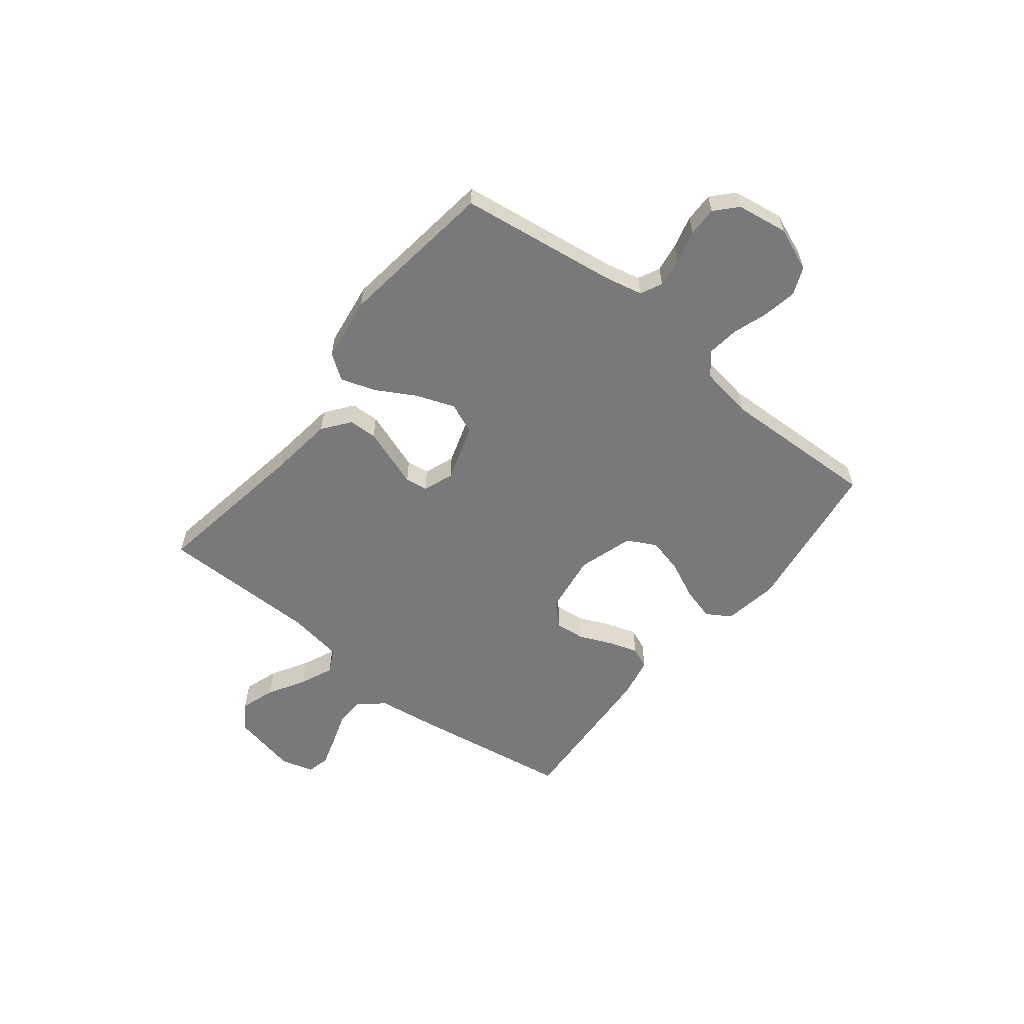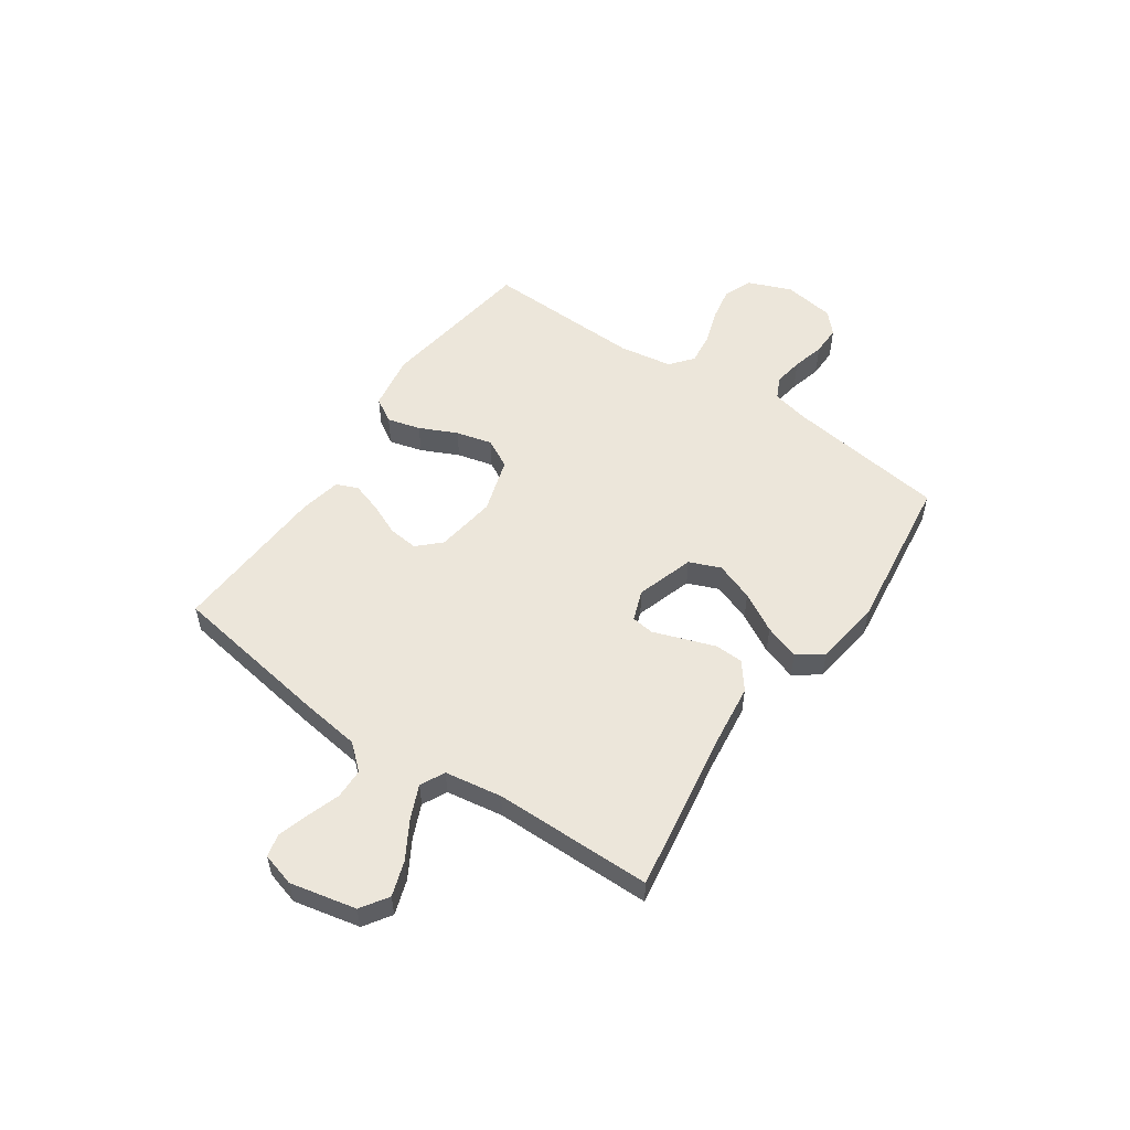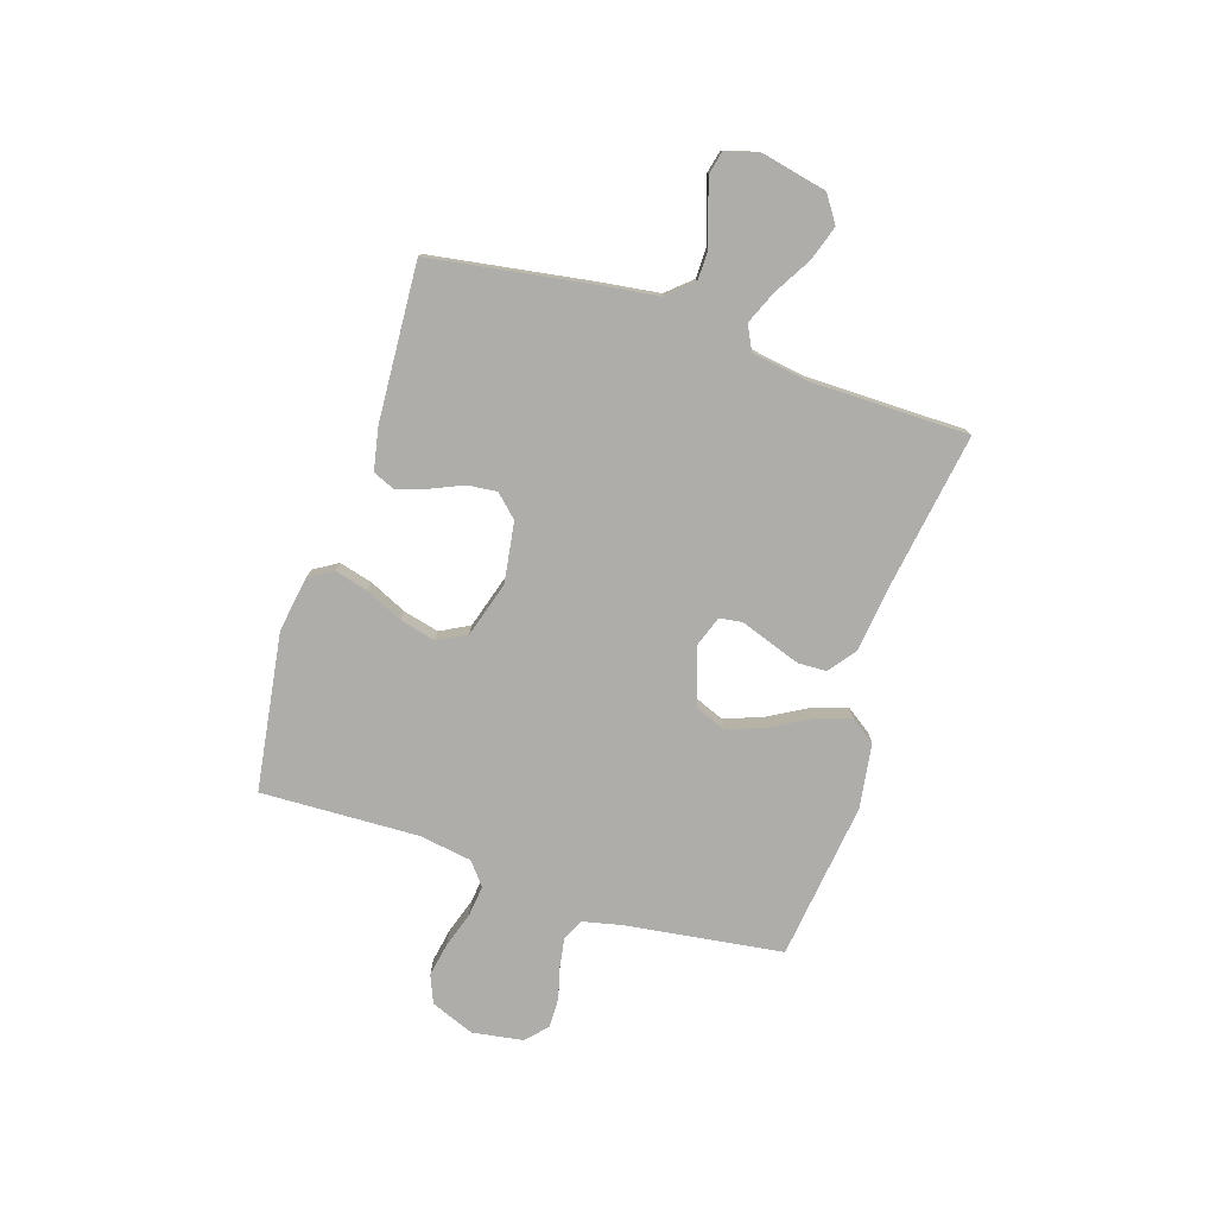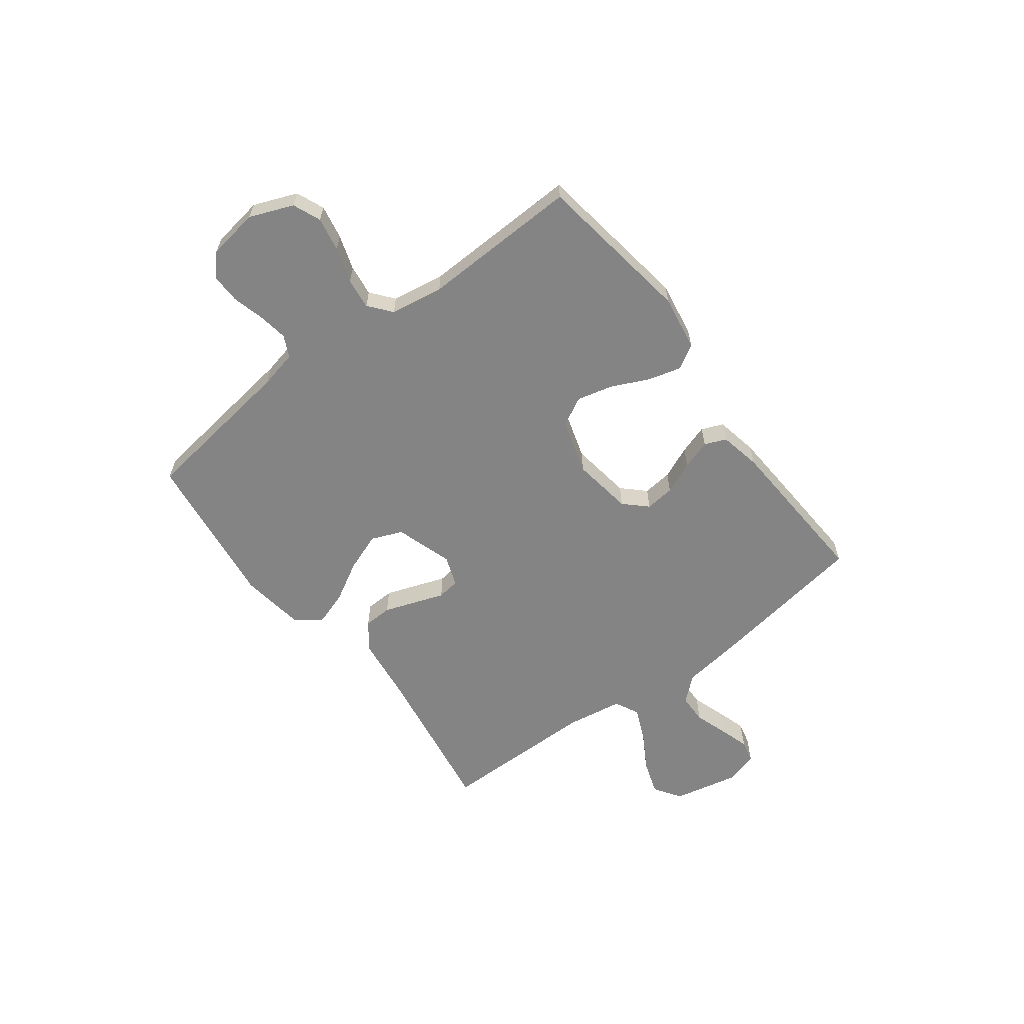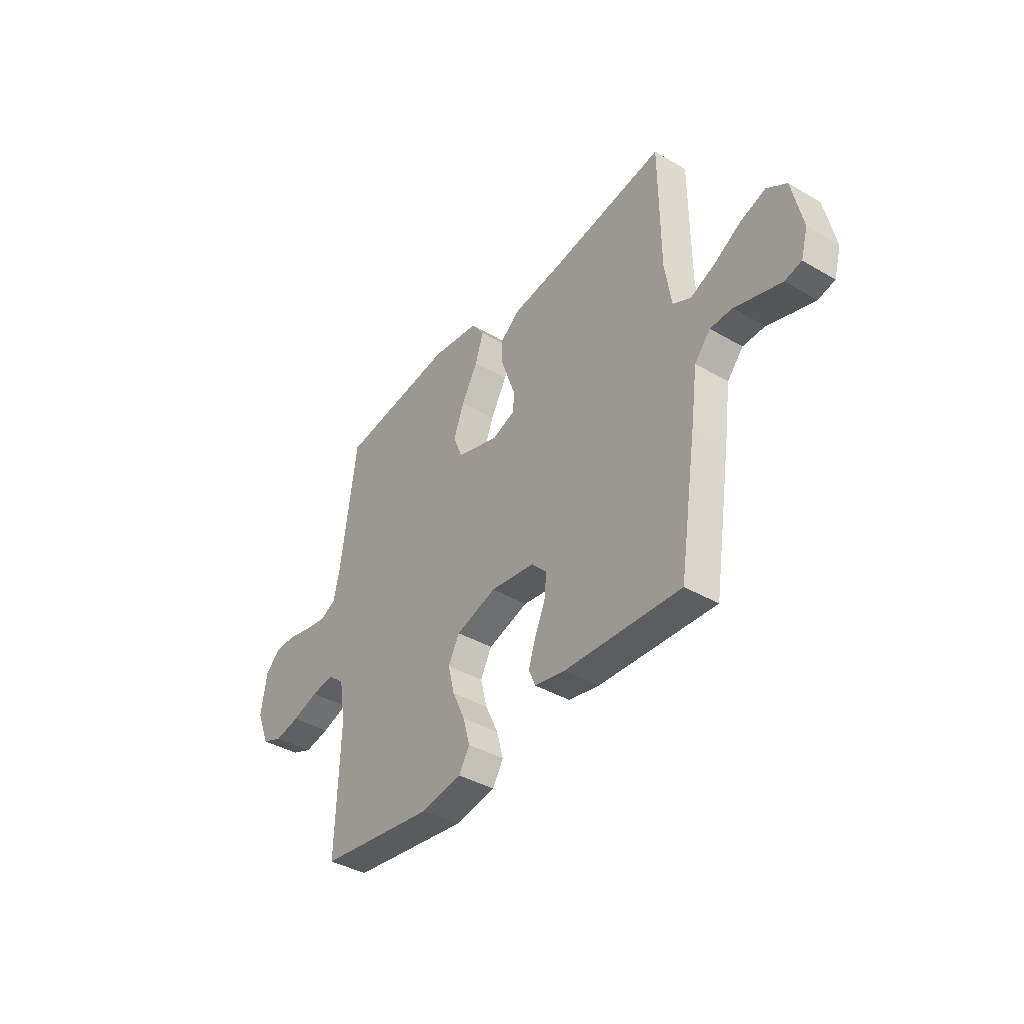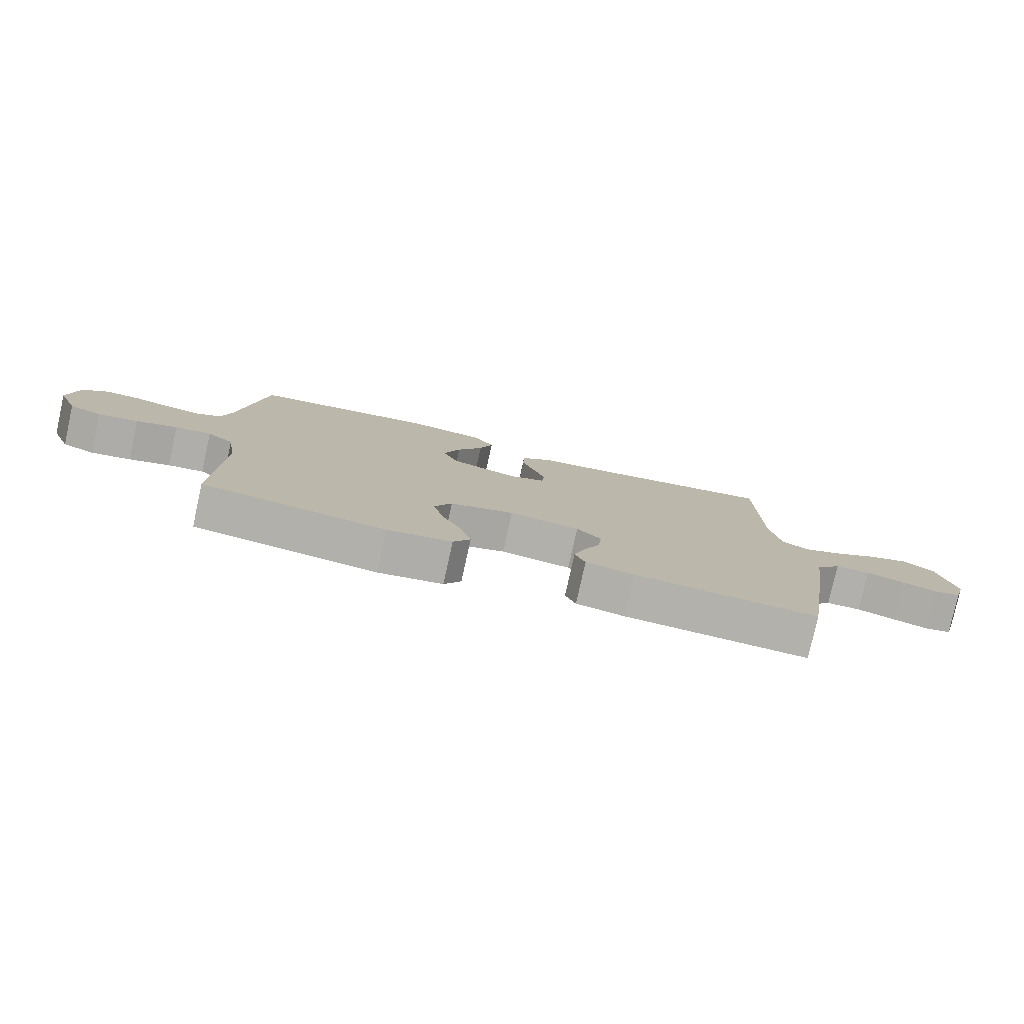
<metadata>
{"format":"obj","ext":"obj","renderer":"f3d","projection":"perspective","resolution":1024,"background":"white","views":[{"elev":-57.8,"azim":51.5,"up":"+Y"},{"elev":54.3,"azim":-55.6,"up":"+Y"},{"elev":-77.1,"azim":-107.8,"up":"+Y"},{"elev":-61.3,"azim":127.0,"up":"+Y"},{"elev":-39.8,"azim":-125.9,"up":"+Z"},{"elev":-78.8,"azim":167.6,"up":"+Z"}]}
</metadata>
<code>
v 0.5 0.07 0.5
v 0.541 0.07 0.2
v 0.557 0.07 0.128
v 0.598 0.07 0.108
v 0.654 0.07 0.117
v 0.715 0.07 0.133
v 0.771 0.07 0.134
v 0.811 0.07 0.097
v 0.826 0.07 0
v 0.793 0.07 -0.083
v 0.74 0.07 -0.105
v 0.675 0.07 -0.093
v 0.608 0.07 -0.071
v 0.549 0.07 -0.064
v 0.506 0.07 -0.099
v 0.49 0.07 -0.2
v 0.5 0.07 -0.5
v 0.2 0.07 -0.544
v 0.095 0.07 -0.527
v 0.067 0.07 -0.481
v 0.084 0.07 -0.418
v 0.117 0.07 -0.347
v 0.134 0.07 -0.279
v 0.105 0.07 -0.224
v 0 0.07 -0.192
v -0.115 0.07 -0.209
v -0.155 0.07 -0.251
v -0.149 0.07 -0.307
v -0.122 0.07 -0.369
v -0.104 0.07 -0.425
v -0.121 0.07 -0.466
v -0.2 0.07 -0.482
v -0.5 0.07 -0.5
v -0.547 0.07 -0.2
v -0.563 0.07 -0.082
v -0.604 0.07 -0.035
v -0.661 0.07 -0.034
v -0.723 0.07 -0.055
v -0.781 0.07 -0.073
v -0.824 0.07 -0.063
v -0.842 0.07 0
v -0.815 0.07 0.125
v -0.764 0.07 0.159
v -0.698 0.07 0.137
v -0.628 0.07 0.096
v -0.565 0.07 0.069
v -0.519 0.07 0.092
v -0.502 0.07 0.2
v -0.5 0.07 0.5
v -0.2 0.07 0.453
v -0.076 0.07 0.438
v -0.025 0.07 0.399
v -0.023 0.07 0.345
v -0.044 0.07 0.285
v -0.064 0.07 0.229
v -0.058 0.07 0.186
v 0 0.07 0.165
v 0.109 0.07 0.2
v 0.133 0.07 0.259
v 0.106 0.07 0.332
v 0.064 0.07 0.406
v 0.042 0.07 0.472
v 0.076 0.07 0.52
v 0.2 0.07 0.538
v 0.5 0 0.5
v 0.541 0 0.2
v 0.557 0 0.128
v 0.598 0 0.108
v 0.654 0 0.117
v 0.715 0 0.133
v 0.771 0 0.134
v 0.811 0 0.097
v 0.826 0 0
v 0.793 0 -0.083
v 0.74 0 -0.105
v 0.675 0 -0.093
v 0.608 0 -0.071
v 0.549 0 -0.064
v 0.506 0 -0.099
v 0.49 0 -0.2
v 0.5 0 -0.5
v 0.2 0 -0.544
v 0.095 0 -0.527
v 0.067 0 -0.481
v 0.084 0 -0.418
v 0.117 0 -0.347
v 0.134 0 -0.279
v 0.105 0 -0.224
v 0 0 -0.192
v -0.115 0 -0.209
v -0.155 0 -0.251
v -0.149 0 -0.307
v -0.122 0 -0.369
v -0.104 0 -0.425
v -0.121 0 -0.466
v -0.2 0 -0.482
v -0.5 0 -0.5
v -0.547 0 -0.2
v -0.563 0 -0.082
v -0.604 0 -0.035
v -0.661 0 -0.034
v -0.723 0 -0.055
v -0.781 0 -0.073
v -0.824 0 -0.063
v -0.842 0 0
v -0.815 0 0.125
v -0.764 0 0.159
v -0.698 0 0.137
v -0.628 0 0.096
v -0.565 0 0.069
v -0.519 0 0.092
v -0.502 0 0.2
v -0.5 0 0.5
v -0.2 0 0.453
v -0.076 0 0.438
v -0.025 0 0.399
v -0.023 0 0.345
v -0.044 0 0.285
v -0.064 0 0.229
v -0.058 0 0.186
v 0 0 0.165
v 0.109 0 0.2
v 0.133 0 0.259
v 0.106 0 0.332
v 0.064 0 0.406
v 0.042 0 0.472
v 0.076 0 0.52
v 0.2 0 0.538
f 63 64 1 2
f 60 61 62 63
f 59 60 63 2
f 58 59 2 3
f 57 58 3 4
f 52 53 54 55
f 50 51 52 55
f 48 49 50 55
f 47 48 55 56
f 46 47 56 57
f 42 43 44 45
f 42 45 46
f 41 42 46
f 37 38 39 40
f 37 40 41 46
f 32 33 34 35
f 32 35 36
f 31 32 36
f 28 29 30 31
f 28 31 36
f 27 28 36
f 26 27 36
f 25 26 36
f 19 20 21 22
f 19 22 23
f 16 17 18 19
f 15 16 19 23
f 14 15 23 24
f 10 11 12 13
f 10 13 14
f 9 10 14
f 8 9 14
f 5 6 7 8
f 4 5 8 14
f 36 37 46 57
f 25 36 57 4
f 4 14 24 25
f 66 65 128 127
f 127 126 125 124
f 66 127 124 123
f 67 66 123 122
f 68 67 122 121
f 119 118 117 116
f 119 116 115 114
f 119 114 113 112
f 120 119 112 111
f 121 120 111 110
f 109 108 107 106
f 110 109 106
f 110 106 105
f 104 103 102 101
f 110 105 104 101
f 99 98 97 96
f 100 99 96
f 100 96 95
f 95 94 93 92
f 100 95 92
f 100 92 91
f 100 91 90
f 100 90 89
f 86 85 84 83
f 87 86 83
f 83 82 81 80
f 87 83 80 79
f 88 87 79 78
f 77 76 75 74
f 78 77 74
f 78 74 73
f 78 73 72
f 72 71 70 69
f 78 72 69 68
f 121 110 101 100
f 68 121 100 89
f 89 88 78 68
f 1 65 66 2
f 2 66 67 3
f 3 67 68 4
f 4 68 69 5
f 5 69 70 6
f 6 70 71 7
f 7 71 72 8
f 8 72 73 9
f 9 73 74 10
f 10 74 75 11
f 11 75 76 12
f 12 76 77 13
f 13 77 78 14
f 14 78 79 15
f 15 79 80 16
f 16 80 81 17
f 17 81 82 18
f 18 82 83 19
f 19 83 84 20
f 20 84 85 21
f 21 85 86 22
f 22 86 87 23
f 23 87 88 24
f 24 88 89 25
f 25 89 90 26
f 26 90 91 27
f 27 91 92 28
f 28 92 93 29
f 29 93 94 30
f 30 94 95 31
f 31 95 96 32
f 32 96 97 33
f 33 97 98 34
f 34 98 99 35
f 35 99 100 36
f 36 100 101 37
f 37 101 102 38
f 38 102 103 39
f 39 103 104 40
f 40 104 105 41
f 41 105 106 42
f 42 106 107 43
f 43 107 108 44
f 44 108 109 45
f 45 109 110 46
f 46 110 111 47
f 47 111 112 48
f 48 112 113 49
f 49 113 114 50
f 50 114 115 51
f 51 115 116 52
f 52 116 117 53
f 53 117 118 54
f 54 118 119 55
f 55 119 120 56
f 56 120 121 57
f 57 121 122 58
f 58 122 123 59
f 59 123 124 60
f 60 124 125 61
f 61 125 126 62
f 62 126 127 63
f 63 127 128 64
f 64 128 65 1

</code>
